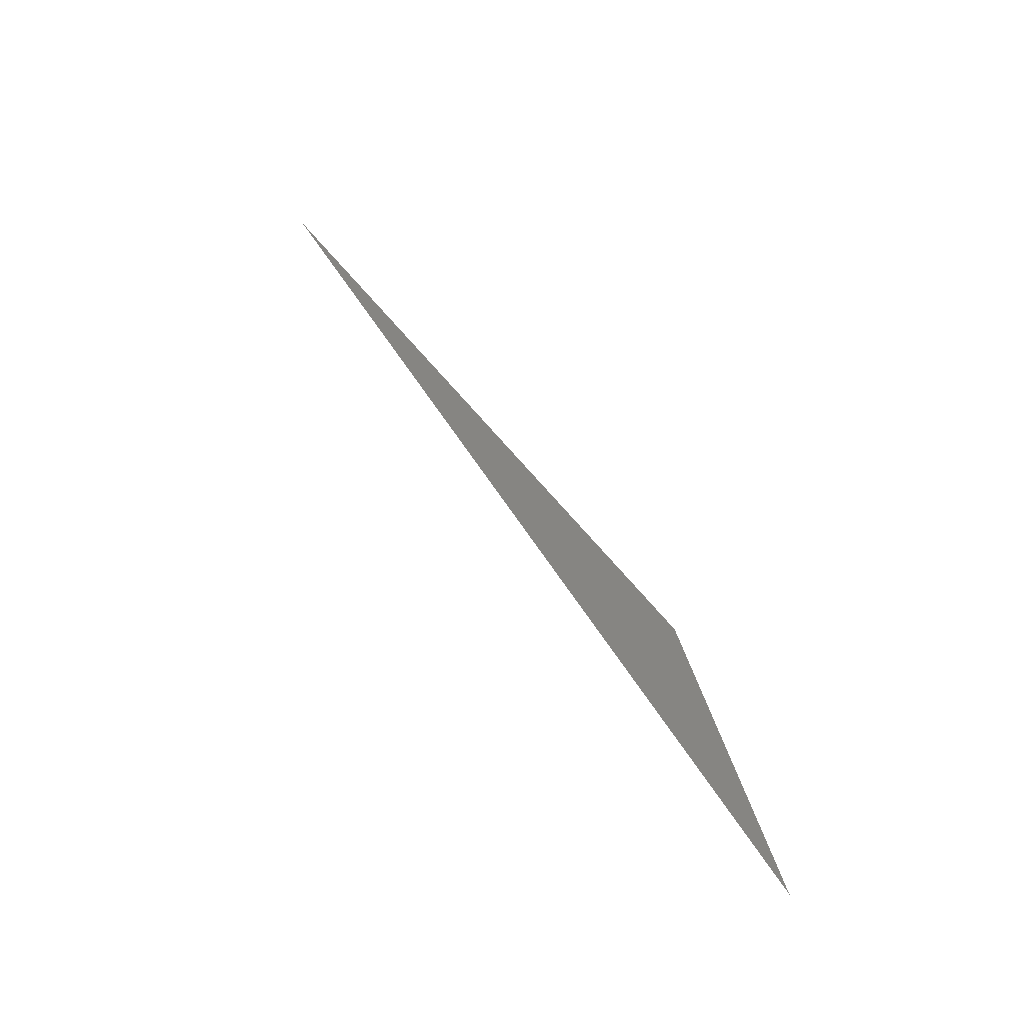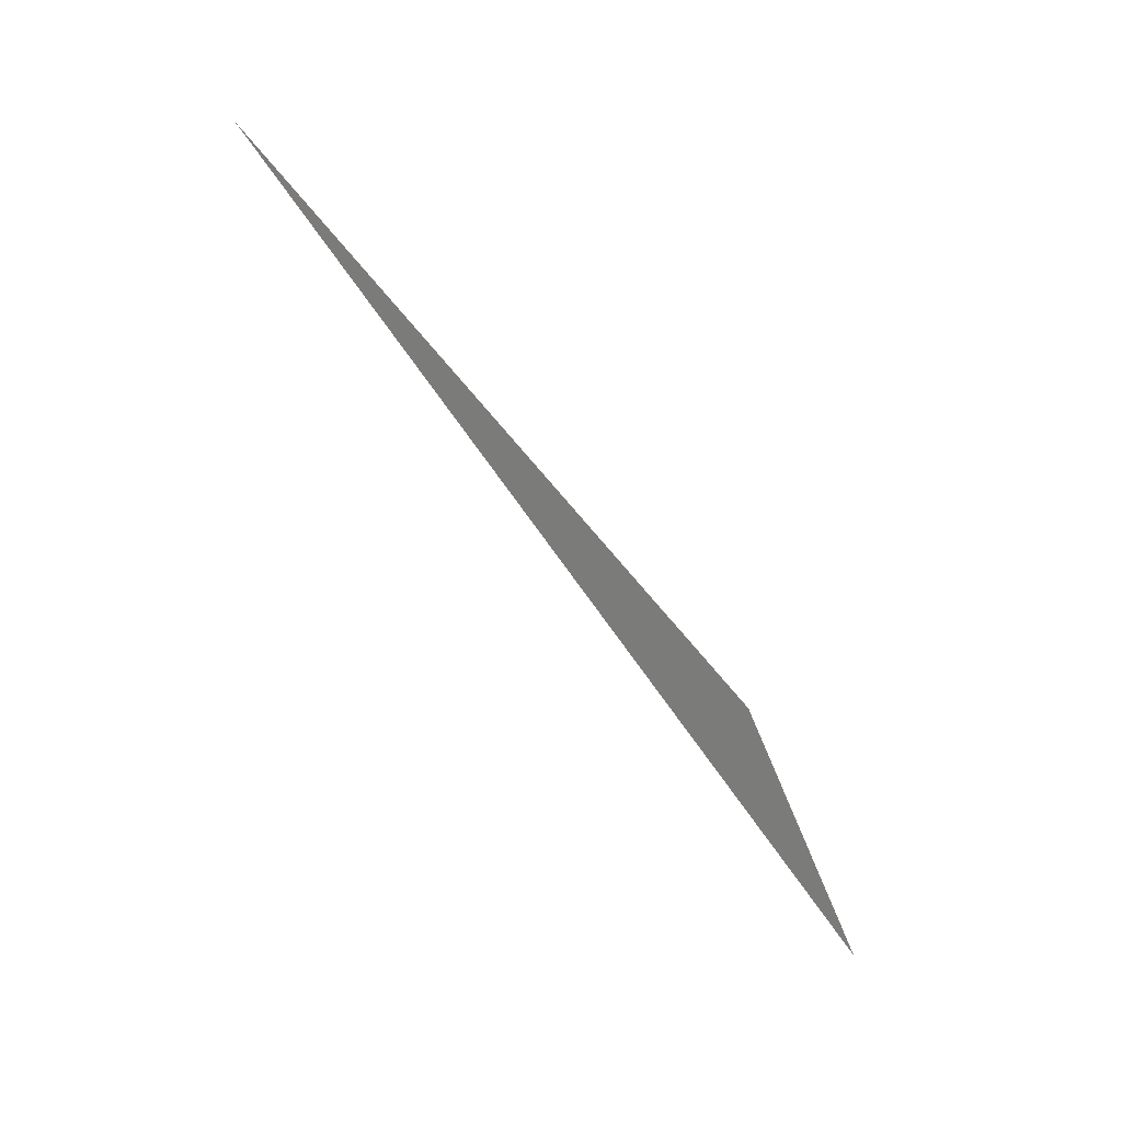
<metadata>
{"format":"stl","ext":"stl","renderer":"f3d","projection":"perspective","resolution":1024,"background":"white","views":[{"elev":-16.6,"azim":121.9,"up":"+Y"},{"elev":21.4,"azim":97.8,"up":"+Y"}]}
</metadata>
<code>
# stl→obj: 4 verts, 4 faces
v 0 0.3197 0.2578
v 0.001794 0 0
v -2.5e-05 0.000501 -0.01911
v 0.007322 -0.1498 -0.08532
f 1 2 3
f 4 2 3
f 4 1 3
f 4 1 2

</code>
